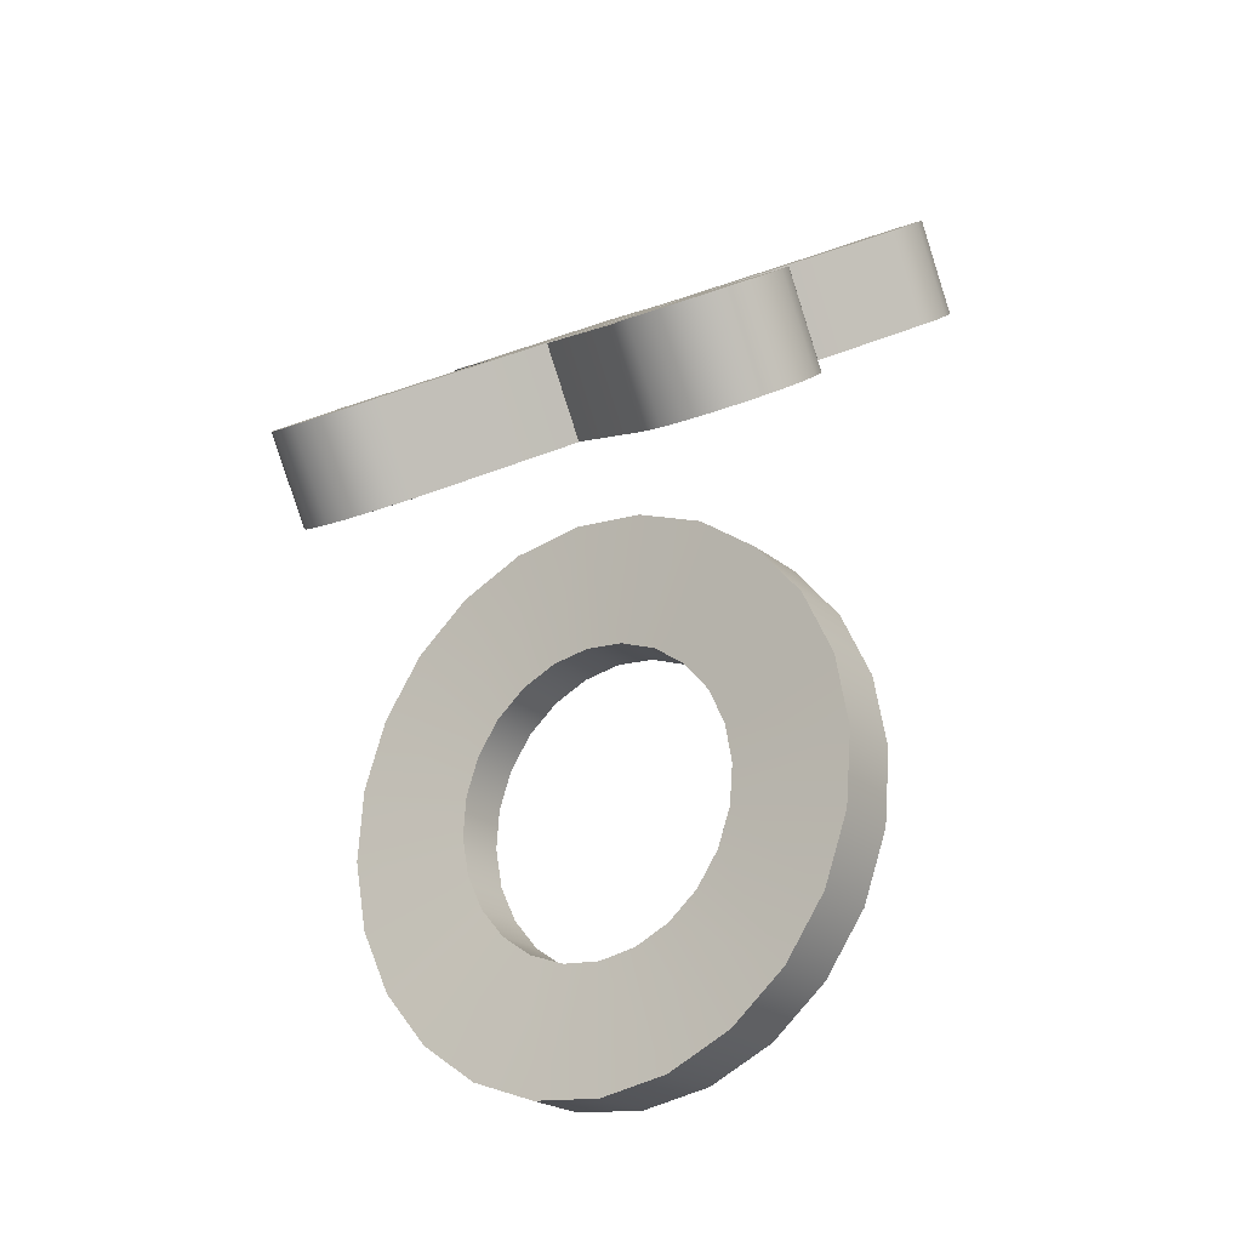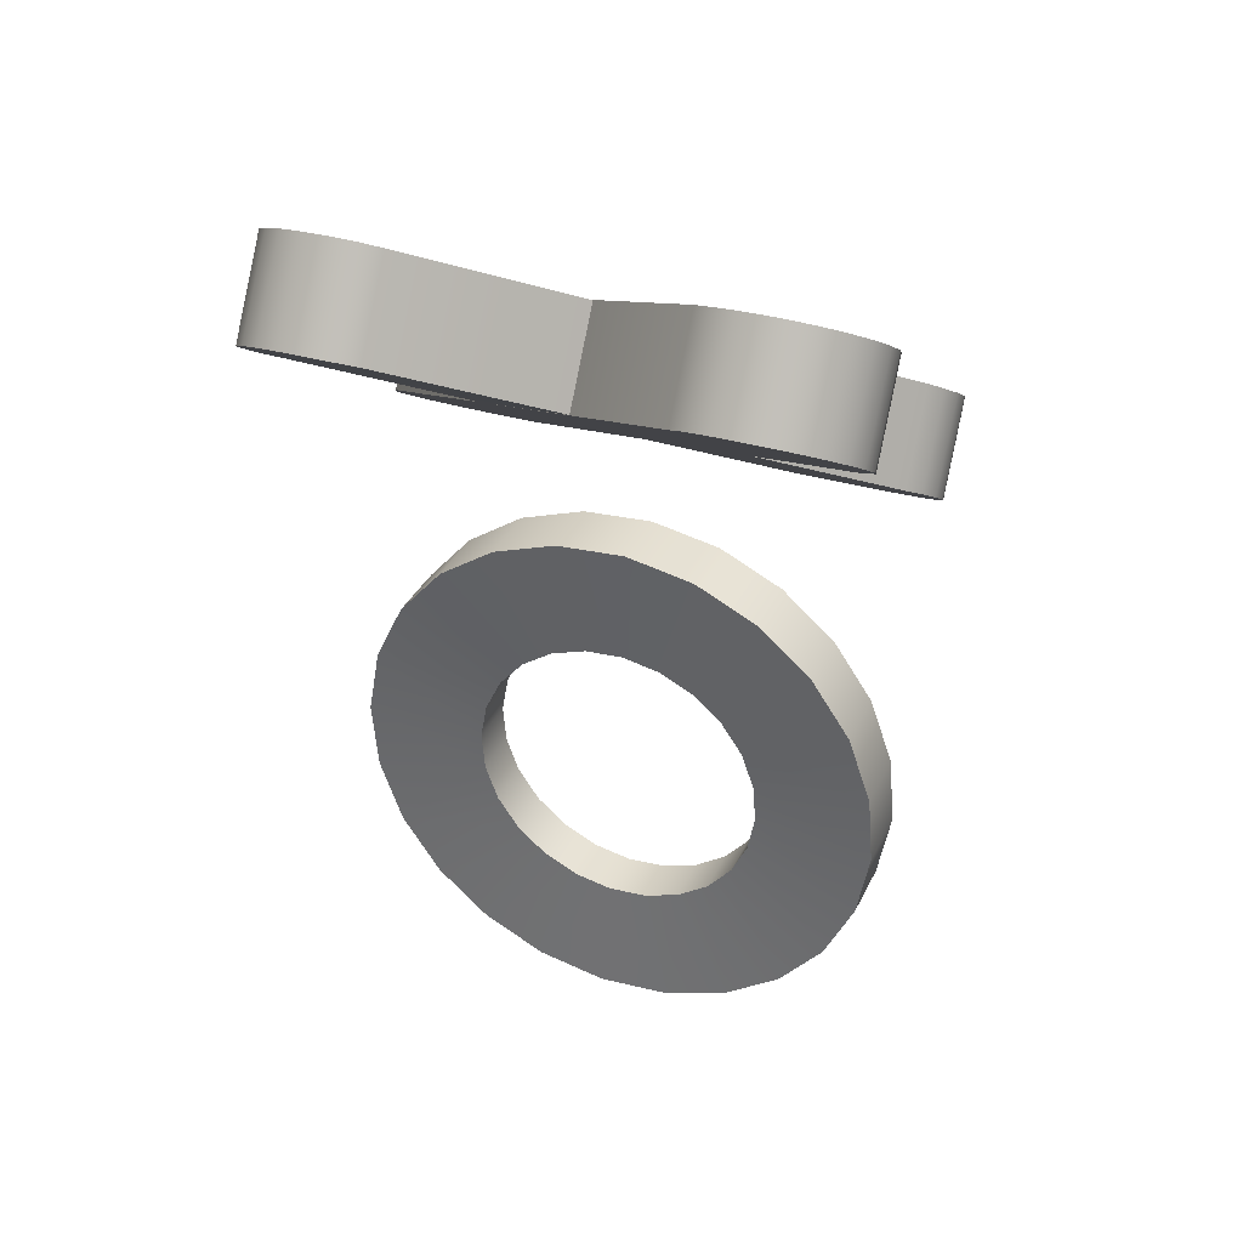
<metadata>
{"format":"obj","ext":"obj","renderer":"f3d","projection":"perspective","resolution":1024,"background":"white","views":[{"elev":-22.8,"azim":-55.4,"up":"+Z"},{"elev":35.5,"azim":112.8,"up":"+Z"}]}
</metadata>
<code>
o Model_X_Circle.003
v -4.439 6.653 2.069
v -4.591 6.866 1.97
v -4.692 7.118 1.906
v -4.737 7.392 1.882
v -4.722 7.671 1.9
v -4.648 7.934 1.957
v -4.52 8.163 2.051
v -4.347 8.344 2.175
v -4.141 8.464 2.32
v -3.915 8.515 2.476
v -3.686 8.492 2.634
v -3.468 8.399 2.782
v -3.277 8.24 2.91
v 2.173 2.287 6.52
v 2.275 2.035 6.584
v 2.319 1.761 6.608
v 2.304 1.482 6.591
v 2.23 1.219 6.533
v 2.102 0.9896 6.44
v 1.929 0.8087 6.316
v 1.723 0.6889 6.171
v 1.498 0.6385 6.014
v 1.268 0.6608 5.856
v 1.051 0.7544 5.709
v -3.982 6.67 1.405
v -4.133 6.882 1.306
v -4.235 7.134 1.242
v -4.279 7.409 1.218
v -4.264 7.687 1.236
v -4.19 7.95 1.293
v -4.062 8.18 1.387
v -3.889 8.361 1.511
v -3.683 8.48 1.656
v -3.458 8.531 1.813
v -3.228 8.509 1.97
v -3.011 8.415 2.118
v -2.82 8.256 2.246
v 2.631 2.304 5.857
v 2.732 2.051 5.92
v 2.777 1.777 5.944
v 2.762 1.499 5.927
v 2.688 1.236 5.869
v 2.56 1.006 5.776
v 2.387 0.825 5.652
v 2.181 0.7053 5.507
v 1.955 0.6549 5.35
v 1.726 0.6772 5.193
v 1.508 0.7708 5.045
v 0.4316 8.469 5.471
v 0.6045 8.65 5.594
v 0.8108 8.77 5.739
v 1.036 8.82 5.896
v 1.266 8.798 6.054
v 1.483 8.704 6.201
v 1.674 8.546 6.329
v 1.826 8.333 6.428
v 1.927 8.081 6.492
v 1.972 7.806 6.516
v 1.957 7.528 6.499
v 1.883 7.265 6.441
v 1.755 7.035 6.347
v -3.072 0.5 2.859
v -3.278 0.3803 2.714
v -3.504 0.3299 2.557
v -3.733 0.3522 2.399
v -3.951 0.4458 2.252
v -4.142 0.6043 2.124
v -4.293 0.8168 2.025
v -4.395 1.069 1.961
v -4.439 1.344 1.937
v -4.424 1.622 1.954
v -4.35 1.885 2.012
v 0.8892 8.485 4.807
v 1.062 8.666 4.93
v 1.268 8.786 5.076
v 1.494 8.836 5.232
v 1.723 8.814 5.39
v 1.941 8.72 5.538
v 2.132 8.562 5.665
v 2.283 8.349 5.765
v 2.385 8.097 5.828
v 2.43 7.823 5.852
v 2.414 7.545 5.835
v 2.34 7.282 5.777
v 2.212 7.052 5.684
v -2.614 0.5164 2.195
v -2.821 0.3966 2.05
v -3.046 0.3462 1.893
v -3.275 0.3686 1.736
v -3.493 0.4622 1.588
v -3.684 0.6206 1.46
v -3.836 0.8332 1.361
v -3.937 1.085 1.297
v -3.982 1.36 1.273
v -3.967 1.638 1.29
v -3.892 1.901 1.348
v -4.927 6.343 2.23
v -5.124 6.618 2.091
v -5.267 6.974 2.001
v -5.33 7.362 1.967
v -5.309 7.755 1.992
v -5.204 8.126 2.073
v -5.024 8.45 2.206
v -4.779 8.706 2.38
v -4.488 8.875 2.585
v -4.17 8.946 2.806
v -3.846 8.915 3.029
v -3.539 8.782 3.237
v -3.295 8.571 3.41
v 2.239 2.546 7.058
v 2.387 2.162 7.16
v 2.45 1.775 7.194
v 2.429 1.382 7.169
v 2.324 1.011 7.088
v 2.144 0.6861 6.955
v 1.899 0.4306 6.781
v 1.608 0.2615 6.576
v 1.29 0.1903 6.355
v 0.966 0.2219 6.132
v 0.6399 0.3617 5.901
v -3.998 6.376 0.8825
v -4.204 6.651 0.757
v -4.347 7.007 0.667
v -4.41 7.395 0.633
v -4.389 7.788 0.6575
v -4.284 8.159 0.7387
v -4.104 8.483 0.8712
v -3.86 8.739 1.046
v -3.568 8.908 1.251
v -3.25 8.979 1.472
v -2.926 8.948 1.694
v -2.619 8.815 1.903
v -2.366 8.604 2.062
v 3.151 2.578 5.736
v 3.307 2.195 5.825
v 3.37 1.808 5.859
v 3.349 1.415 5.835
v 3.244 1.043 5.753
v 3.064 0.719 5.621
v 2.819 0.4635 5.446
v 2.528 0.2944 5.241
v 2.21 0.2232 5.02
v 1.886 0.2548 4.798
v 1.551 0.3943 4.58
v -0.05656 8.771 5.646
v 0.1721 9.011 5.8
v 0.4633 9.181 6.005
v 0.7816 9.252 6.226
v 1.106 9.22 6.449
v 1.413 9.088 6.657
v 1.683 8.864 6.838
v 1.896 8.564 6.978
v 2.04 8.208 7.068
v 2.103 7.821 7.102
v 2.081 7.428 7.077
v 1.977 7.056 6.996
v 1.801 6.758 6.877
v -3.075 0.1325 3.333
v -3.393 -0.0471 3.119
v -3.711 -0.1183 2.898
v -4.035 -0.08674 2.675
v -4.343 0.04542 2.466
v -4.612 0.2692 2.286
v -4.826 0.5693 2.146
v -4.969 0.9253 2.056
v -5.033 1.313 2.022
v -5.011 1.706 2.047
v -4.896 2.105 2.126
v 0.8725 8.804 4.298
v 1.092 9.044 4.465
v 1.383 9.213 4.67
v 1.702 9.285 4.892
v 2.025 9.253 5.114
v 2.333 9.121 5.323
v 2.602 8.897 5.503
v 2.816 8.597 5.643
v 2.96 8.241 5.733
v 3.023 7.853 5.767
v 3.001 7.461 5.743
v 2.897 7.089 5.661
v 2.73 6.791 5.53
v -2.164 0.165 2.011
v -2.473 -0.01422 1.784
v -2.791 -0.08541 1.563
v -3.115 -0.05385 1.341
v -3.423 0.07831 1.132
v -3.692 0.3021 0.9517
v -3.906 0.6022 0.8116
v -4.049 0.9582 0.7216
v -4.113 1.346 0.6876
v -4.091 1.739 0.7121
v -3.985 2.138 0.8044
f 11 7 3
f 33 37 25
f 9 32 8
f 24 47 23
f 2 25 1
f 17 40 16
f 10 33 9
f 1 48 24
f 3 26 2
f 18 41 17
f 11 34 10
f 4 27 3
f 19 42 18
f 12 35 11
f 5 28 4
f 20 43 19
f 13 36 12
f 6 29 5
f 21 44 20
f 14 37 13
f 7 30 6
f 22 45 21
f 15 38 14
f 8 31 7
f 23 46 22
f 16 39 15
f 59 55 51
f 81 85 73
f 57 80 56
f 72 95 71
f 50 73 49
f 65 88 64
f 58 81 57
f 49 96 72
f 51 74 50
f 66 89 65
f 59 82 58
f 52 75 51
f 67 90 66
f 60 83 59
f 53 76 52
f 68 91 67
f 61 84 60
f 54 77 53
f 69 92 68
f 62 85 61
f 55 78 54
f 70 93 69
f 63 86 62
f 56 79 55
f 71 94 70
f 64 87 63
f 3 2 1
f 1 24 13
f 24 23 14
f 13 24 14
f 23 22 21
f 21 20 23
f 20 19 23
f 19 18 15
f 18 17 15
f 17 16 15
f 15 14 23
f 13 12 11
f 11 10 7
f 10 9 7
f 9 8 7
f 7 6 3
f 6 5 3
f 5 4 3
f 3 1 11
f 11 1 13
f 23 19 15
f 25 26 27
f 27 28 25
f 28 29 25
f 29 30 33
f 30 31 33
f 31 32 33
f 33 34 37
f 34 35 37
f 35 36 37
f 37 38 48
f 38 39 48
f 39 40 41
f 41 42 45
f 42 43 45
f 43 44 45
f 45 46 47
f 47 48 41
f 48 25 37
f 41 48 39
f 45 47 41
f 25 29 33
f 9 33 32
f 24 48 47
f 2 26 25
f 17 41 40
f 10 34 33
f 1 25 48
f 3 27 26
f 18 42 41
f 11 35 34
f 4 28 27
f 19 43 42
f 12 36 35
f 5 29 28
f 20 44 43
f 13 37 36
f 6 30 29
f 21 45 44
f 14 38 37
f 7 31 30
f 22 46 45
f 15 39 38
f 8 32 31
f 23 47 46
f 16 40 39
f 51 50 49
f 49 72 62
f 72 71 63
f 71 70 69
f 69 68 71
f 68 67 71
f 67 66 63
f 66 65 63
f 65 64 63
f 63 62 72
f 62 61 49
f 61 60 59
f 59 58 55
f 58 57 55
f 57 56 55
f 55 54 51
f 54 53 51
f 53 52 51
f 51 49 61
f 61 59 51
f 71 67 63
f 73 74 75
f 75 76 73
f 76 77 73
f 77 78 81
f 78 79 81
f 79 80 81
f 81 82 85
f 82 83 85
f 83 84 85
f 85 86 96
f 86 87 96
f 87 88 89
f 89 90 93
f 90 91 93
f 91 92 93
f 93 94 95
f 95 96 89
f 96 73 85
f 89 96 87
f 93 95 89
f 73 77 81
f 57 81 80
f 72 96 95
f 50 74 73
f 65 89 88
f 58 82 81
f 49 73 96
f 51 75 74
f 66 90 89
f 59 83 82
f 52 76 75
f 67 91 90
f 60 84 83
f 53 77 76
f 68 92 91
f 61 85 84
f 54 78 77
f 69 93 92
f 62 86 85
f 55 79 78
f 70 94 93
f 63 87 86
f 56 80 79
f 71 95 94
f 64 88 87
f 107 99 103
f 129 121 133
f 105 104 128
f 120 119 143
f 98 97 121
f 113 112 136
f 106 105 129
f 97 120 144
f 99 98 122
f 114 113 137
f 107 106 130
f 100 99 123
f 115 114 138
f 108 107 131
f 101 100 124
f 116 115 139
f 109 108 132
f 102 101 125
f 117 116 140
f 110 109 133
f 103 102 126
f 118 117 141
f 111 110 134
f 104 103 127
f 119 118 142
f 112 111 135
f 155 147 151
f 177 169 181
f 153 152 176
f 168 167 191
f 146 145 169
f 161 160 184
f 154 153 177
f 145 168 192
f 147 146 170
f 162 161 185
f 155 154 178
f 148 147 171
f 163 162 186
f 156 155 179
f 149 148 172
f 164 163 187
f 157 156 180
f 150 149 173
f 165 164 188
f 158 157 181
f 151 150 174
f 166 165 189
f 159 158 182
f 152 151 175
f 167 166 190
f 160 159 183
f 99 97 98
f 97 109 120
f 120 110 119
f 109 110 120
f 119 117 118
f 117 119 116
f 116 119 115
f 115 111 114
f 114 111 113
f 113 111 112
f 111 119 110
f 109 107 108
f 107 103 106
f 106 103 105
f 105 103 104
f 103 99 102
f 102 99 101
f 101 99 100
f 99 107 97
f 107 109 97
f 119 111 115
f 121 123 122
f 123 121 124
f 124 121 125
f 125 129 126
f 126 129 127
f 127 129 128
f 129 133 130
f 130 133 131
f 131 133 132
f 133 144 134
f 134 144 135
f 135 137 136
f 137 141 138
f 138 141 139
f 139 141 140
f 141 143 142
f 143 137 144
f 144 133 121
f 137 135 144
f 141 137 143
f 121 129 125
f 105 128 129
f 120 143 144
f 98 121 122
f 113 136 137
f 106 129 130
f 97 144 121
f 99 122 123
f 114 137 138
f 107 130 131
f 100 123 124
f 115 138 139
f 108 131 132
f 101 124 125
f 116 139 140
f 109 132 133
f 102 125 126
f 117 140 141
f 110 133 134
f 103 126 127
f 118 141 142
f 111 134 135
f 104 127 128
f 119 142 143
f 112 135 136
f 147 145 146
f 145 158 168
f 168 159 167
f 167 165 166
f 165 167 164
f 164 167 163
f 163 159 162
f 162 159 161
f 161 159 160
f 159 168 158
f 158 145 157
f 157 155 156
f 155 151 154
f 154 151 153
f 153 151 152
f 151 147 150
f 150 147 149
f 149 147 148
f 147 157 145
f 157 147 155
f 167 159 163
f 169 171 170
f 171 169 172
f 172 169 173
f 173 177 174
f 174 177 175
f 175 177 176
f 177 181 178
f 178 181 179
f 179 181 180
f 181 192 182
f 182 192 183
f 183 185 184
f 185 189 186
f 186 189 187
f 187 189 188
f 189 191 190
f 191 185 192
f 192 181 169
f 185 183 192
f 189 185 191
f 169 177 173
f 153 176 177
f 168 191 192
f 146 169 170
f 161 184 185
f 154 177 178
f 145 192 169
f 147 170 171
f 162 185 186
f 155 178 179
f 148 171 172
f 163 186 187
f 156 179 180
f 149 172 173
f 164 187 188
f 157 180 181
f 150 173 174
f 165 188 189
f 158 181 182
f 151 174 175
f 166 189 190
f 159 182 183
f 152 175 176
f 167 190 191
f 160 183 184
o Model_O_Circle.005
v -1.981 5.424 -8.183
v -1.981 6.524 -7.781
v -1.986 7.482 -7.108
v -1.994 8.232 -6.21
v -2.005 8.725 -5.149
v -2.018 8.927 -3.995
v -2.032 8.823 -2.83
v -2.047 8.421 -1.73
v -2.061 7.747 -0.7726
v -2.073 6.849 -0.02175
v -2.083 5.788 0.4711
v -2.09 4.635 0.6724
v -2.093 3.469 0.5683
v -2.092 2.369 0.1661
v -2.088 1.412 -0.5069
v -2.08 0.6606 -1.405
v -2.069 0.1676 -2.467
v -2.056 -0.03371 -3.62
v -2.042 0.07027 -4.786
v -2.027 0.4725 -5.885
v -2.013 1.146 -6.843
v -2.001 2.044 -7.593
v -1.991 3.105 -8.086
v -1.984 4.258 -8.288
v -0.8885 5.42 -8.17
v -0.8891 6.52 -7.768
v -0.8935 7.477 -7.095
v -0.9015 8.228 -6.197
v -0.9123 8.721 -5.135
v -0.9254 8.923 -3.982
v -0.9398 8.819 -2.816
v -0.9545 8.416 -1.717
v -0.9685 7.743 -0.7595
v -0.981 6.845 -0.008644
v -0.9909 5.784 0.4842
v -0.9977 4.63 0.6855
v -1.001 3.464 0.5815
v -1 2.365 0.1792
v -0.9958 1.407 -0.4938
v -0.9879 0.6564 -1.392
v -0.9771 0.1635 -2.454
v -0.964 -0.03787 -3.607
v -0.9496 0.06612 -4.773
v -0.9349 0.4683 -5.872
v -0.9208 1.141 -6.829
v -0.9084 2.039 -7.58
v -0.8985 3.101 -8.073
v -0.8917 4.254 -8.274
v -1.882 4.982 -6.206
v -1.882 5.585 -5.986
v -1.884 6.111 -5.616
v -1.889 6.523 -5.124
v -1.895 6.793 -4.542
v -1.902 6.903 -3.909
v -1.91 6.846 -3.27
v -1.918 6.626 -2.667
v -1.926 6.257 -2.141
v -1.932 5.764 -1.73
v -1.938 5.182 -1.459
v -1.942 4.549 -1.349
v -1.943 3.91 -1.406
v -1.943 3.307 -1.627
v -1.941 2.781 -1.996
v -1.936 2.369 -2.488
v -1.93 2.099 -3.071
v -1.923 1.989 -3.703
v -1.915 2.046 -4.343
v -1.907 2.266 -4.945
v -1.899 2.635 -5.471
v -1.893 3.128 -5.883
v -1.887 3.71 -6.153
v -1.883 4.343 -6.263
v -1.038 4.979 -6.196
v -1.039 5.582 -5.975
v -1.041 6.107 -5.606
v -1.045 6.519 -5.114
v -1.051 6.79 -4.531
v -1.058 6.9 -3.899
v -1.066 6.843 -3.26
v -1.074 6.623 -2.657
v -1.082 6.253 -2.131
v -1.089 5.761 -1.719
v -1.094 5.178 -1.449
v -1.098 4.546 -1.339
v -1.1 3.906 -1.396
v -1.1 3.303 -1.616
v -1.097 2.778 -1.986
v -1.093 2.366 -2.478
v -1.087 2.096 -3.06
v -1.08 1.985 -3.693
v -1.072 2.043 -4.332
v -1.064 2.263 -4.935
v -1.056 2.632 -5.461
v -1.049 3.125 -5.872
v -1.044 3.707 -6.143
v -1.04 4.34 -6.253
v -1.772 5.377 -7.973
v -1.772 6.424 -7.59
v -1.777 7.337 -6.949
v -1.784 8.052 -6.094
v -1.795 8.522 -5.082
v -1.807 8.713 -3.984
v -1.821 8.614 -2.873
v -1.835 8.231 -1.826
v -1.848 7.59 -0.9141
v -1.86 6.735 -0.1989
v -1.869 5.723 0.2706
v -1.876 4.625 0.4623
v -1.879 3.514 0.3632
v -1.878 2.467 -0.01993
v -1.874 1.555 -0.661
v -1.867 0.8394 -1.516
v -1.856 0.3699 -2.528
v -1.844 0.1781 -3.626
v -1.83 0.2771 -4.737
v -1.816 0.6603 -5.784
v -1.803 1.301 -6.696
v -1.791 2.157 -7.411
v -1.781 3.168 -7.881
v -1.775 4.267 -8.072
v -1.103 5.375 -7.965
v -1.103 6.422 -7.582
v -1.107 7.334 -6.941
v -1.115 8.049 -6.086
v -1.125 8.519 -5.074
v -1.138 8.711 -3.976
v -1.151 8.612 -2.865
v -1.165 8.229 -1.818
v -1.179 7.587 -0.9061
v -1.191 6.732 -0.1908
v -1.2 5.721 0.2786
v -1.207 4.622 0.4703
v -1.21 3.512 0.3713
v -1.209 2.464 -0.0119
v -1.205 1.552 -0.653
v -1.197 0.8369 -1.508
v -1.187 0.3673 -2.52
v -1.175 0.1755 -3.618
v -1.161 0.2746 -4.729
v -1.147 0.6577 -5.776
v -1.133 1.299 -6.688
v -1.122 2.154 -7.403
v -1.112 3.166 -7.873
v -1.106 4.264 -8.064
v -1.667 5.028 -6.41
v -1.667 5.683 -6.171
v -1.67 6.253 -5.77
v -1.674 6.701 -5.235
v -1.681 6.994 -4.602
v -1.689 7.114 -3.915
v -1.697 7.052 -3.221
v -1.706 6.813 -2.566
v -1.714 6.412 -1.996
v -1.722 5.877 -1.548
v -1.728 5.244 -1.255
v -1.732 4.557 -1.135
v -1.734 3.863 -1.197
v -1.733 3.208 -1.436
v -1.731 2.637 -1.837
v -1.726 2.19 -2.372
v -1.719 1.896 -3.005
v -1.712 1.776 -3.692
v -1.703 1.838 -4.386
v -1.694 2.078 -5.041
v -1.686 2.479 -5.611
v -1.678 3.014 -6.059
v -1.673 3.646 -6.352
v -1.668 4.333 -6.472
v -1.248 5.026 -6.405
v -1.248 5.681 -6.166
v -1.251 6.252 -5.765
v -1.256 6.699 -5.23
v -1.262 6.993 -4.597
v -1.27 7.113 -3.91
v -1.279 7.051 -3.216
v -1.287 6.811 -2.561
v -1.296 6.41 -1.991
v -1.303 5.875 -1.543
v -1.309 5.243 -1.25
v -1.313 4.556 -1.13
v -1.315 3.861 -1.192
v -1.315 3.206 -1.431
v -1.312 2.636 -1.832
v -1.307 2.188 -2.367
v -1.301 1.895 -3
v -1.293 1.775 -3.687
v -1.284 1.837 -4.381
v -1.276 2.076 -5.036
v -1.267 2.477 -5.606
v -1.26 3.012 -6.054
v -1.254 3.645 -6.347
v -1.25 4.332 -6.467
f 194 219 195
f 209 234 210
f 202 227 203
f 195 220 196
f 210 235 211
f 203 228 204
f 196 221 197
f 211 236 212
f 204 229 205
f 197 222 198
f 212 237 213
f 205 230 206
f 198 223 199
f 213 238 214
f 206 231 207
f 199 224 200
f 214 239 215
f 207 232 208
f 200 225 201
f 215 240 216
f 193 218 194
f 208 233 209
f 201 226 202
f 216 217 193
f 267 242 243
f 282 257 258
f 275 250 251
f 268 243 244
f 283 258 259
f 276 251 252
f 269 244 245
f 284 259 260
f 277 252 253
f 270 245 246
f 285 260 261
f 278 253 254
f 271 246 247
f 286 261 262
f 279 254 255
f 272 247 248
f 287 262 263
f 280 255 256
f 273 248 249
f 288 263 264
f 266 241 242
f 281 256 257
f 274 249 250
f 265 264 241
f 223 272 224
f 210 259 258
f 237 286 238
f 198 245 197
f 225 272 273
f 212 259 211
f 238 287 239
f 199 246 198
f 226 273 274
f 213 260 212
f 239 288 240
f 200 247 199
f 227 274 275
f 213 262 261
f 217 288 265
f 201 248 200
f 228 275 276
f 214 263 262
f 202 249 201
f 228 277 229
f 215 264 263
f 203 250 202
f 230 277 278
f 193 264 216
f 204 251 203
f 230 279 231
f 217 266 218
f 204 253 252
f 232 279 280
f 218 267 219
f 206 253 205
f 233 280 281
f 219 268 220
f 207 254 206
f 233 282 234
f 193 242 241
f 220 269 221
f 208 255 207
f 234 283 235
f 195 242 194
f 221 270 222
f 209 256 208
f 236 283 284
f 195 244 243
f 222 271 223
f 210 257 209
f 236 285 237
f 196 245 244
f 194 218 219
f 209 233 234
f 202 226 227
f 195 219 220
f 210 234 235
f 203 227 228
f 196 220 221
f 211 235 236
f 204 228 229
f 197 221 222
f 212 236 237
f 205 229 230
f 198 222 223
f 213 237 238
f 206 230 231
f 199 223 224
f 214 238 239
f 207 231 232
f 200 224 225
f 215 239 240
f 193 217 218
f 208 232 233
f 201 225 226
f 216 240 217
f 267 266 242
f 282 281 257
f 275 274 250
f 268 267 243
f 283 282 258
f 276 275 251
f 269 268 244
f 284 283 259
f 277 276 252
f 270 269 245
f 285 284 260
f 278 277 253
f 271 270 246
f 286 285 261
f 279 278 254
f 272 271 247
f 287 286 262
f 280 279 255
f 273 272 248
f 288 287 263
f 266 265 241
f 281 280 256
f 274 273 249
f 265 288 264
f 223 271 272
f 210 211 259
f 237 285 286
f 198 246 245
f 225 224 272
f 212 260 259
f 238 286 287
f 199 247 246
f 226 225 273
f 213 261 260
f 239 287 288
f 200 248 247
f 227 226 274
f 213 214 262
f 217 240 288
f 201 249 248
f 228 227 275
f 214 215 263
f 202 250 249
f 228 276 277
f 215 216 264
f 203 251 250
f 230 229 277
f 193 241 264
f 204 252 251
f 230 278 279
f 217 265 266
f 204 205 253
f 232 231 279
f 218 266 267
f 206 254 253
f 233 232 280
f 219 267 268
f 207 255 254
f 233 281 282
f 193 194 242
f 220 268 269
f 208 256 255
f 234 282 283
f 195 243 242
f 221 269 270
f 209 257 256
f 236 235 283
f 195 196 244
f 222 270 271
f 210 258 257
f 236 284 285
f 196 197 245
f 290 291 315
f 305 306 330
f 298 299 323
f 291 292 316
f 306 307 331
f 299 300 324
f 292 293 317
f 307 308 332
f 300 301 325
f 293 294 318
f 308 309 333
f 301 302 326
f 294 295 319
f 309 310 334
f 302 303 327
f 295 296 320
f 310 311 335
f 303 304 328
f 296 297 321
f 311 312 336
f 289 290 314
f 304 305 329
f 297 298 322
f 312 289 313
f 363 339 338
f 378 354 353
f 371 347 346
f 364 340 339
f 379 355 354
f 372 348 347
f 365 341 340
f 380 356 355
f 373 349 348
f 366 342 341
f 381 357 356
f 374 350 349
f 367 343 342
f 382 358 357
f 375 351 350
f 368 344 343
f 383 359 358
f 376 352 351
f 369 345 344
f 384 360 359
f 362 338 337
f 377 353 352
f 370 346 345
f 361 337 360
f 319 320 368
f 306 354 355
f 333 334 382
f 294 293 341
f 321 369 368
f 308 307 355
f 334 335 383
f 295 294 342
f 322 370 369
f 309 308 356
f 335 336 384
f 296 295 343
f 323 371 370
f 309 357 358
f 313 361 384
f 297 296 344
f 324 372 371
f 310 358 359
f 298 297 345
f 324 325 373
f 311 359 360
f 299 298 346
f 326 374 373
f 289 312 360
f 300 299 347
f 326 327 375
f 313 314 362
f 300 348 349
f 328 376 375
f 314 315 363
f 302 301 349
f 329 377 376
f 315 316 364
f 303 302 350
f 329 330 378
f 289 337 338
f 316 317 365
f 304 303 351
f 330 331 379
f 291 290 338
f 317 318 366
f 305 304 352
f 332 380 379
f 291 339 340
f 318 319 367
f 306 305 353
f 332 333 381
f 292 340 341
f 290 315 314
f 305 330 329
f 298 323 322
f 291 316 315
f 306 331 330
f 299 324 323
f 292 317 316
f 307 332 331
f 300 325 324
f 293 318 317
f 308 333 332
f 301 326 325
f 294 319 318
f 309 334 333
f 302 327 326
f 295 320 319
f 310 335 334
f 303 328 327
f 296 321 320
f 311 336 335
f 289 314 313
f 304 329 328
f 297 322 321
f 312 313 336
f 363 338 362
f 378 353 377
f 371 346 370
f 364 339 363
f 379 354 378
f 372 347 371
f 365 340 364
f 380 355 379
f 373 348 372
f 366 341 365
f 381 356 380
f 374 349 373
f 367 342 366
f 382 357 381
f 375 350 374
f 368 343 367
f 383 358 382
f 376 351 375
f 369 344 368
f 384 359 383
f 362 337 361
f 377 352 376
f 370 345 369
f 361 360 384
f 319 368 367
f 306 355 307
f 333 382 381
f 294 341 342
f 321 368 320
f 308 355 356
f 334 383 382
f 295 342 343
f 322 369 321
f 309 356 357
f 335 384 383
f 296 343 344
f 323 370 322
f 309 358 310
f 313 384 336
f 297 344 345
f 324 371 323
f 310 359 311
f 298 345 346
f 324 373 372
f 311 360 312
f 299 346 347
f 326 373 325
f 289 360 337
f 300 347 348
f 326 375 374
f 313 362 361
f 300 349 301
f 328 375 327
f 314 363 362
f 302 349 350
f 329 376 328
f 315 364 363
f 303 350 351
f 329 378 377
f 289 338 290
f 316 365 364
f 304 351 352
f 330 379 378
f 291 338 339
f 317 366 365
f 305 352 353
f 332 379 331
f 291 340 292
f 318 367 366
f 306 353 354
f 332 381 380
f 292 341 293

</code>
